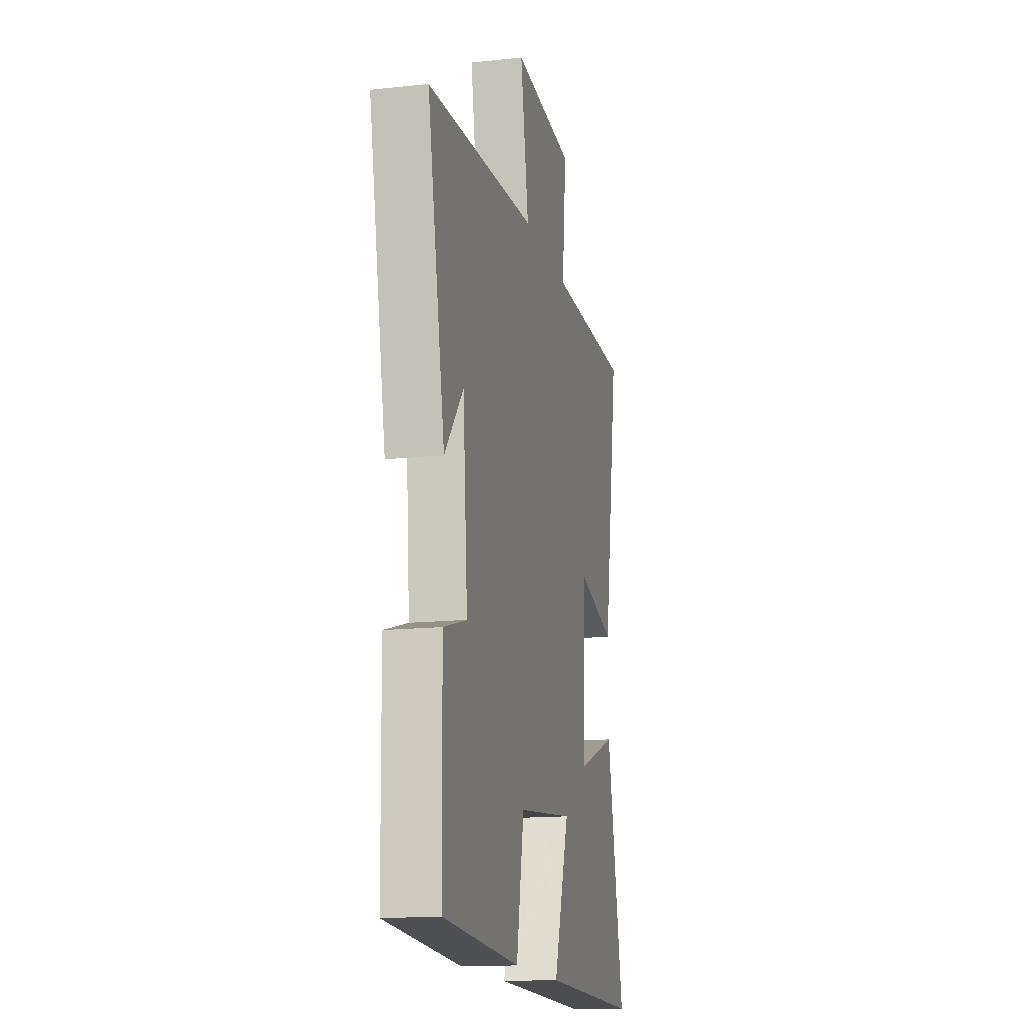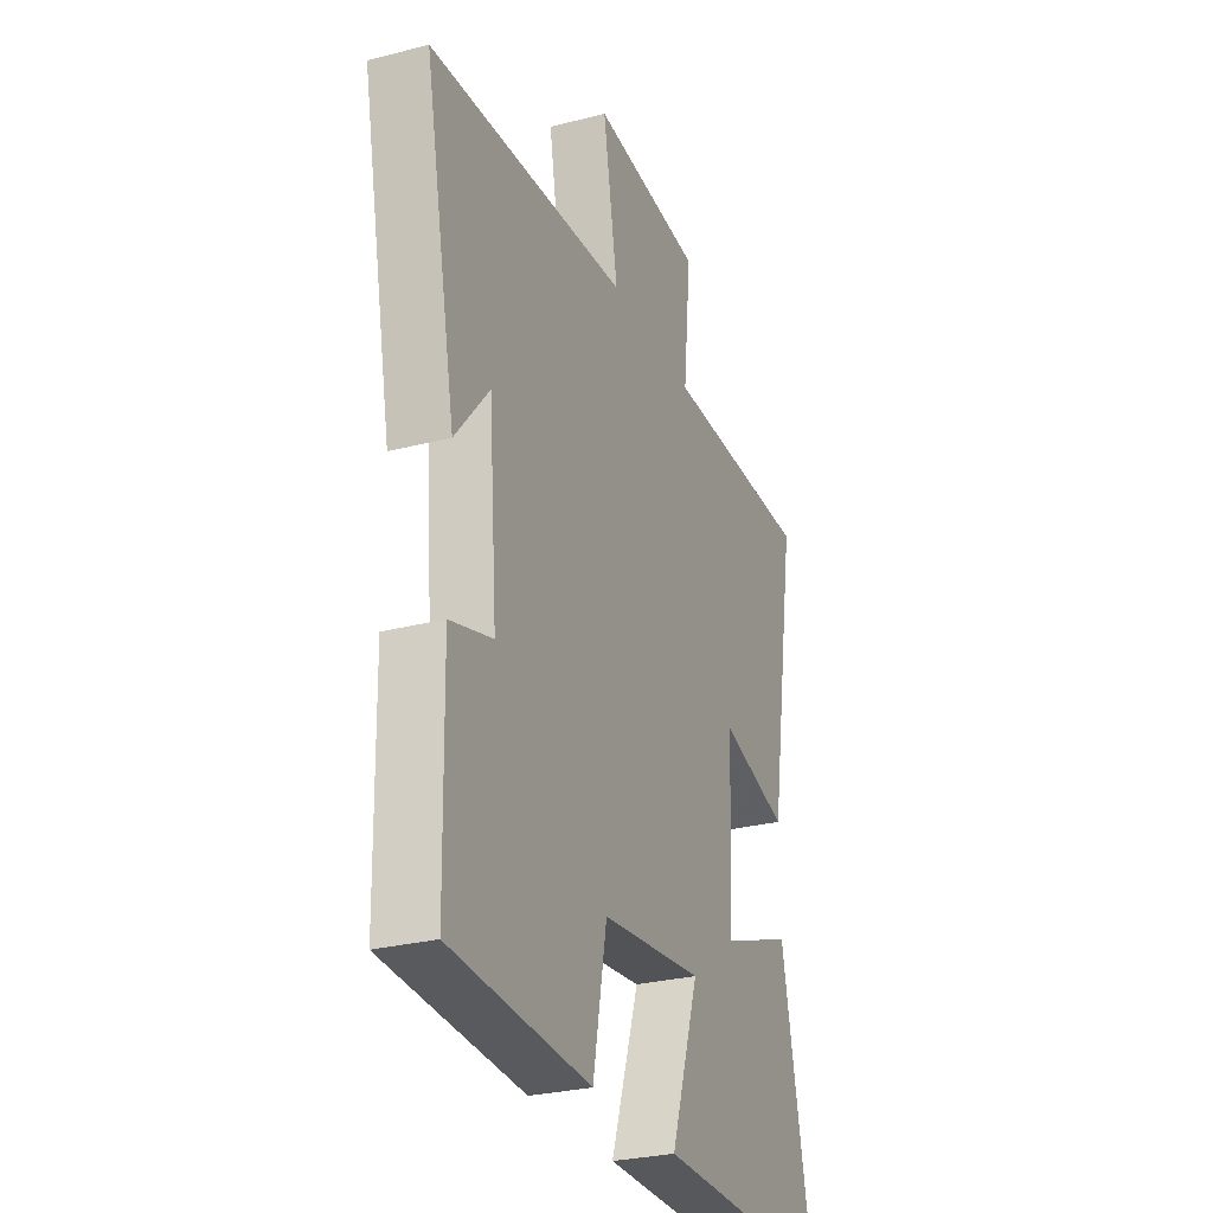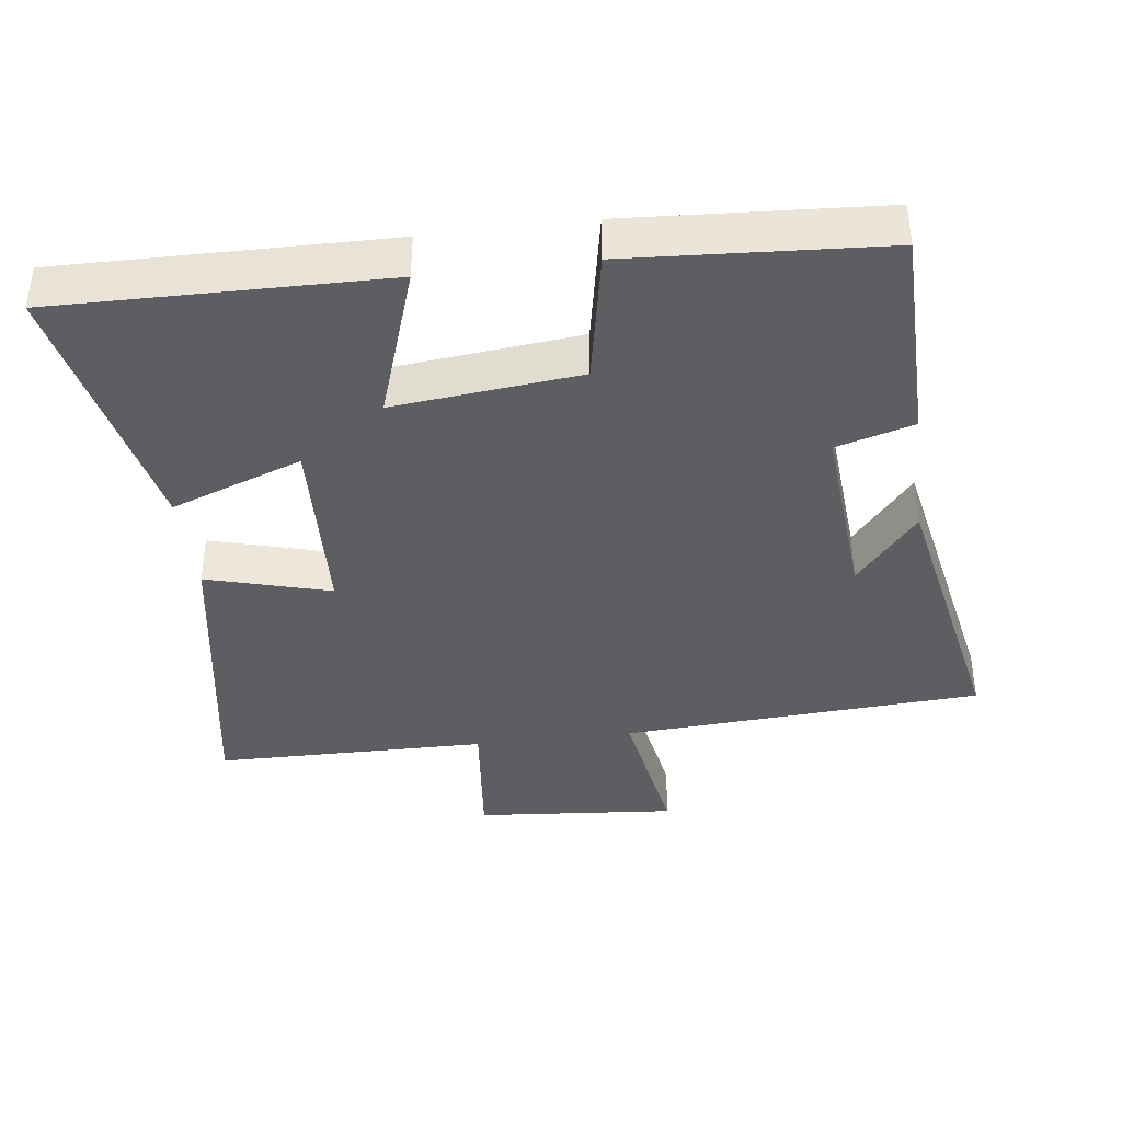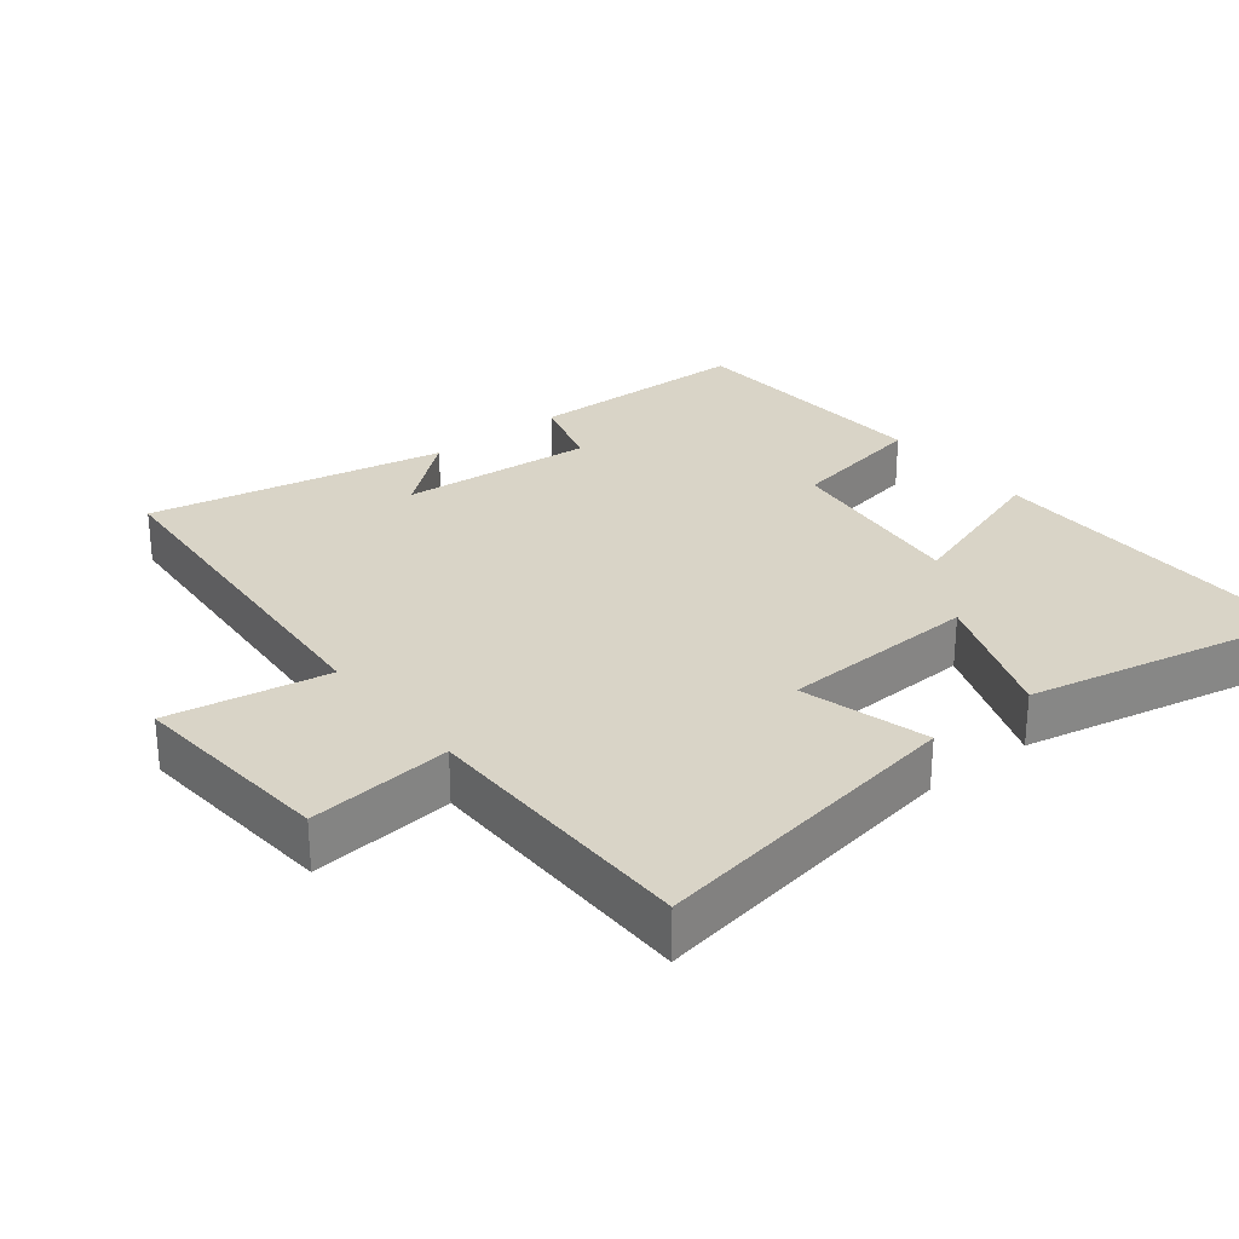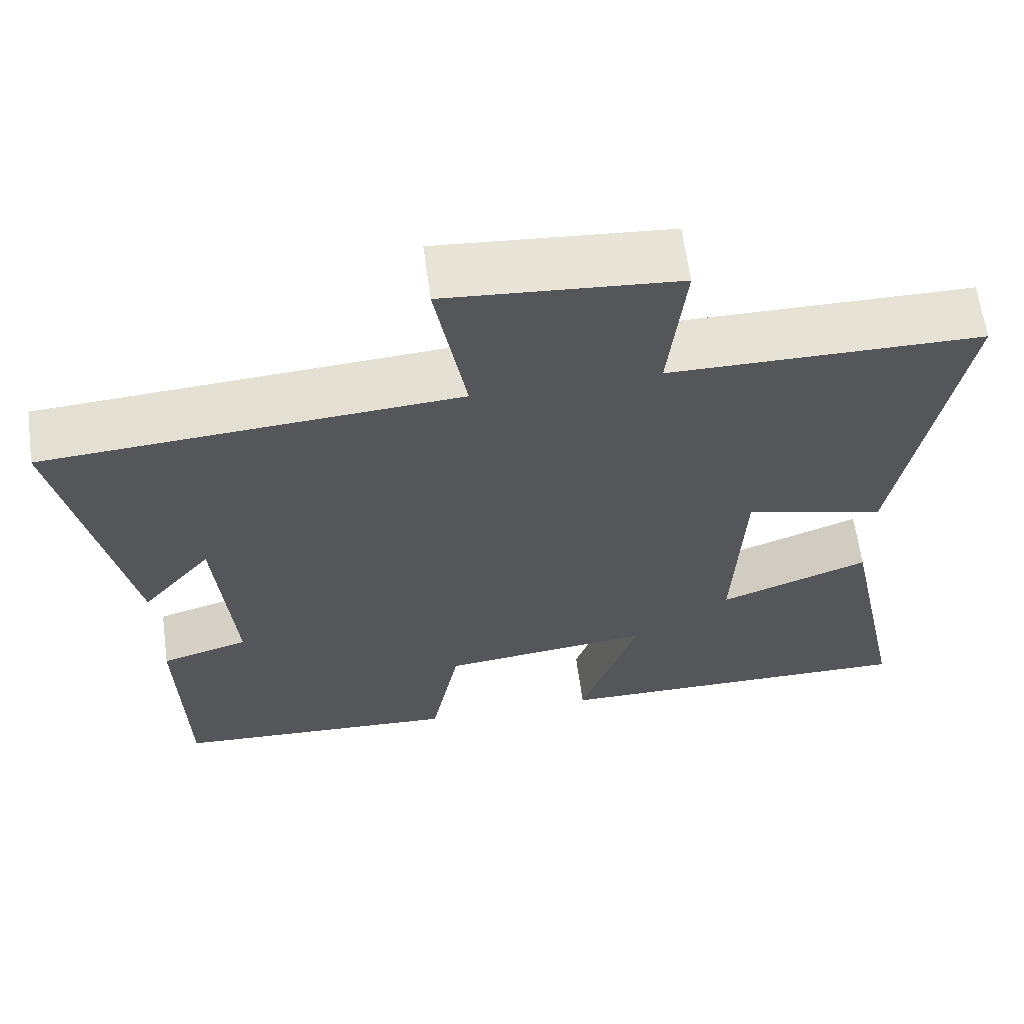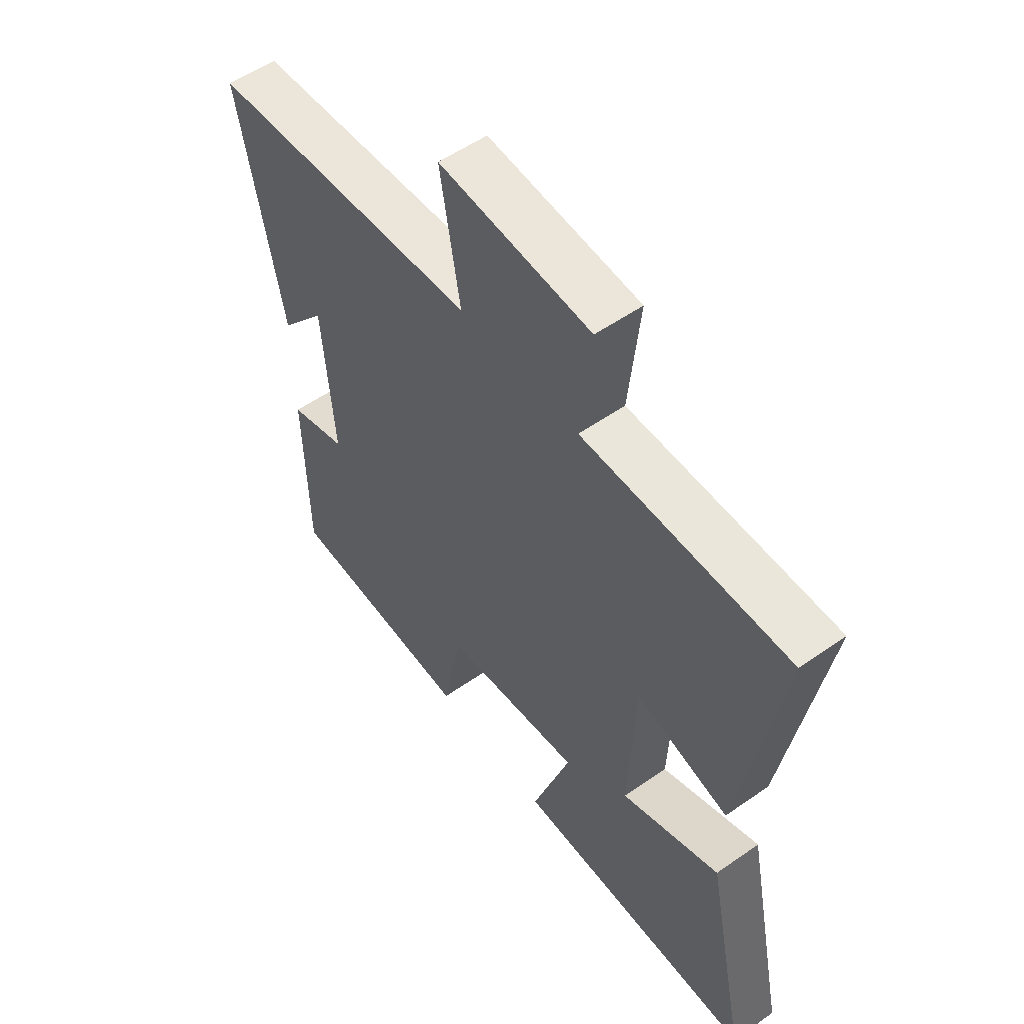
<metadata>
{"format":"obj","ext":"obj","renderer":"f3d","projection":"perspective","resolution":1024,"background":"white","views":[{"elev":-15.3,"azim":-77.1,"up":"+Z"},{"elev":-28.1,"azim":-68.5,"up":"+Z"},{"elev":-38.6,"azim":-172.9,"up":"+Y"},{"elev":28.4,"azim":51.6,"up":"+Y"},{"elev":63.2,"azim":-7.7,"up":"+Z"},{"elev":54.7,"azim":53.5,"up":"+Z"}]}
</metadata>
<code>
v -0.583 0.07 0.464
v -0.057 0.07 0.5
v -0.096 0.07 0.727
v 0.198 0.07 0.703
v 0.177 0.07 0.5
v 0.575 0.07 0.497
v 0.5 0.07 0.045
v 0.32 0.07 0.095
v 0.308 0.07 -0.185
v 0.5 0.07 -0.113
v 0.582 0.07 -0.506
v 0.106 0.07 -0.5
v 0.181 0.07 -0.274
v -0.089 0.07 -0.304
v -0.126 0.07 -0.5
v -0.494 0.07 -0.478
v -0.5 0.07 -0.158
v -0.388 0.07 -0.125
v -0.41 0.07 0.151
v -0.5 0.07 0.042
v -0.583 0 0.464
v -0.057 0 0.5
v -0.096 0 0.727
v 0.198 0 0.703
v 0.177 0 0.5
v 0.575 0 0.497
v 0.5 0 0.045
v 0.32 0 0.095
v 0.308 0 -0.185
v 0.5 0 -0.113
v 0.582 0 -0.506
v 0.106 0 -0.5
v 0.181 0 -0.274
v -0.089 0 -0.304
v -0.126 0 -0.5
v -0.494 0 -0.478
v -0.5 0 -0.158
v -0.388 0 -0.125
v -0.41 0 0.151
v -0.5 0 0.042
f 19 20 1
f 15 16 17 18
f 14 15 18 19
f 13 14 19 1
f 9 10 11 12
f 8 9 12 13
f 5 6 7 8
f 5 8 13 1
f 2 3 4 5
f 1 2 5
f 21 40 39
f 38 37 36 35
f 39 38 35 34
f 21 39 34 33
f 32 31 30 29
f 33 32 29 28
f 28 27 26 25
f 21 33 28 25
f 25 24 23 22
f 25 22 21
f 1 21 22 2
f 2 22 23 3
f 3 23 24 4
f 4 24 25 5
f 5 25 26 6
f 6 26 27 7
f 7 27 28 8
f 8 28 29 9
f 9 29 30 10
f 10 30 31 11
f 11 31 32 12
f 12 32 33 13
f 13 33 34 14
f 14 34 35 15
f 15 35 36 16
f 16 36 37 17
f 17 37 38 18
f 18 38 39 19
f 19 39 40 20
f 20 40 21 1

</code>
